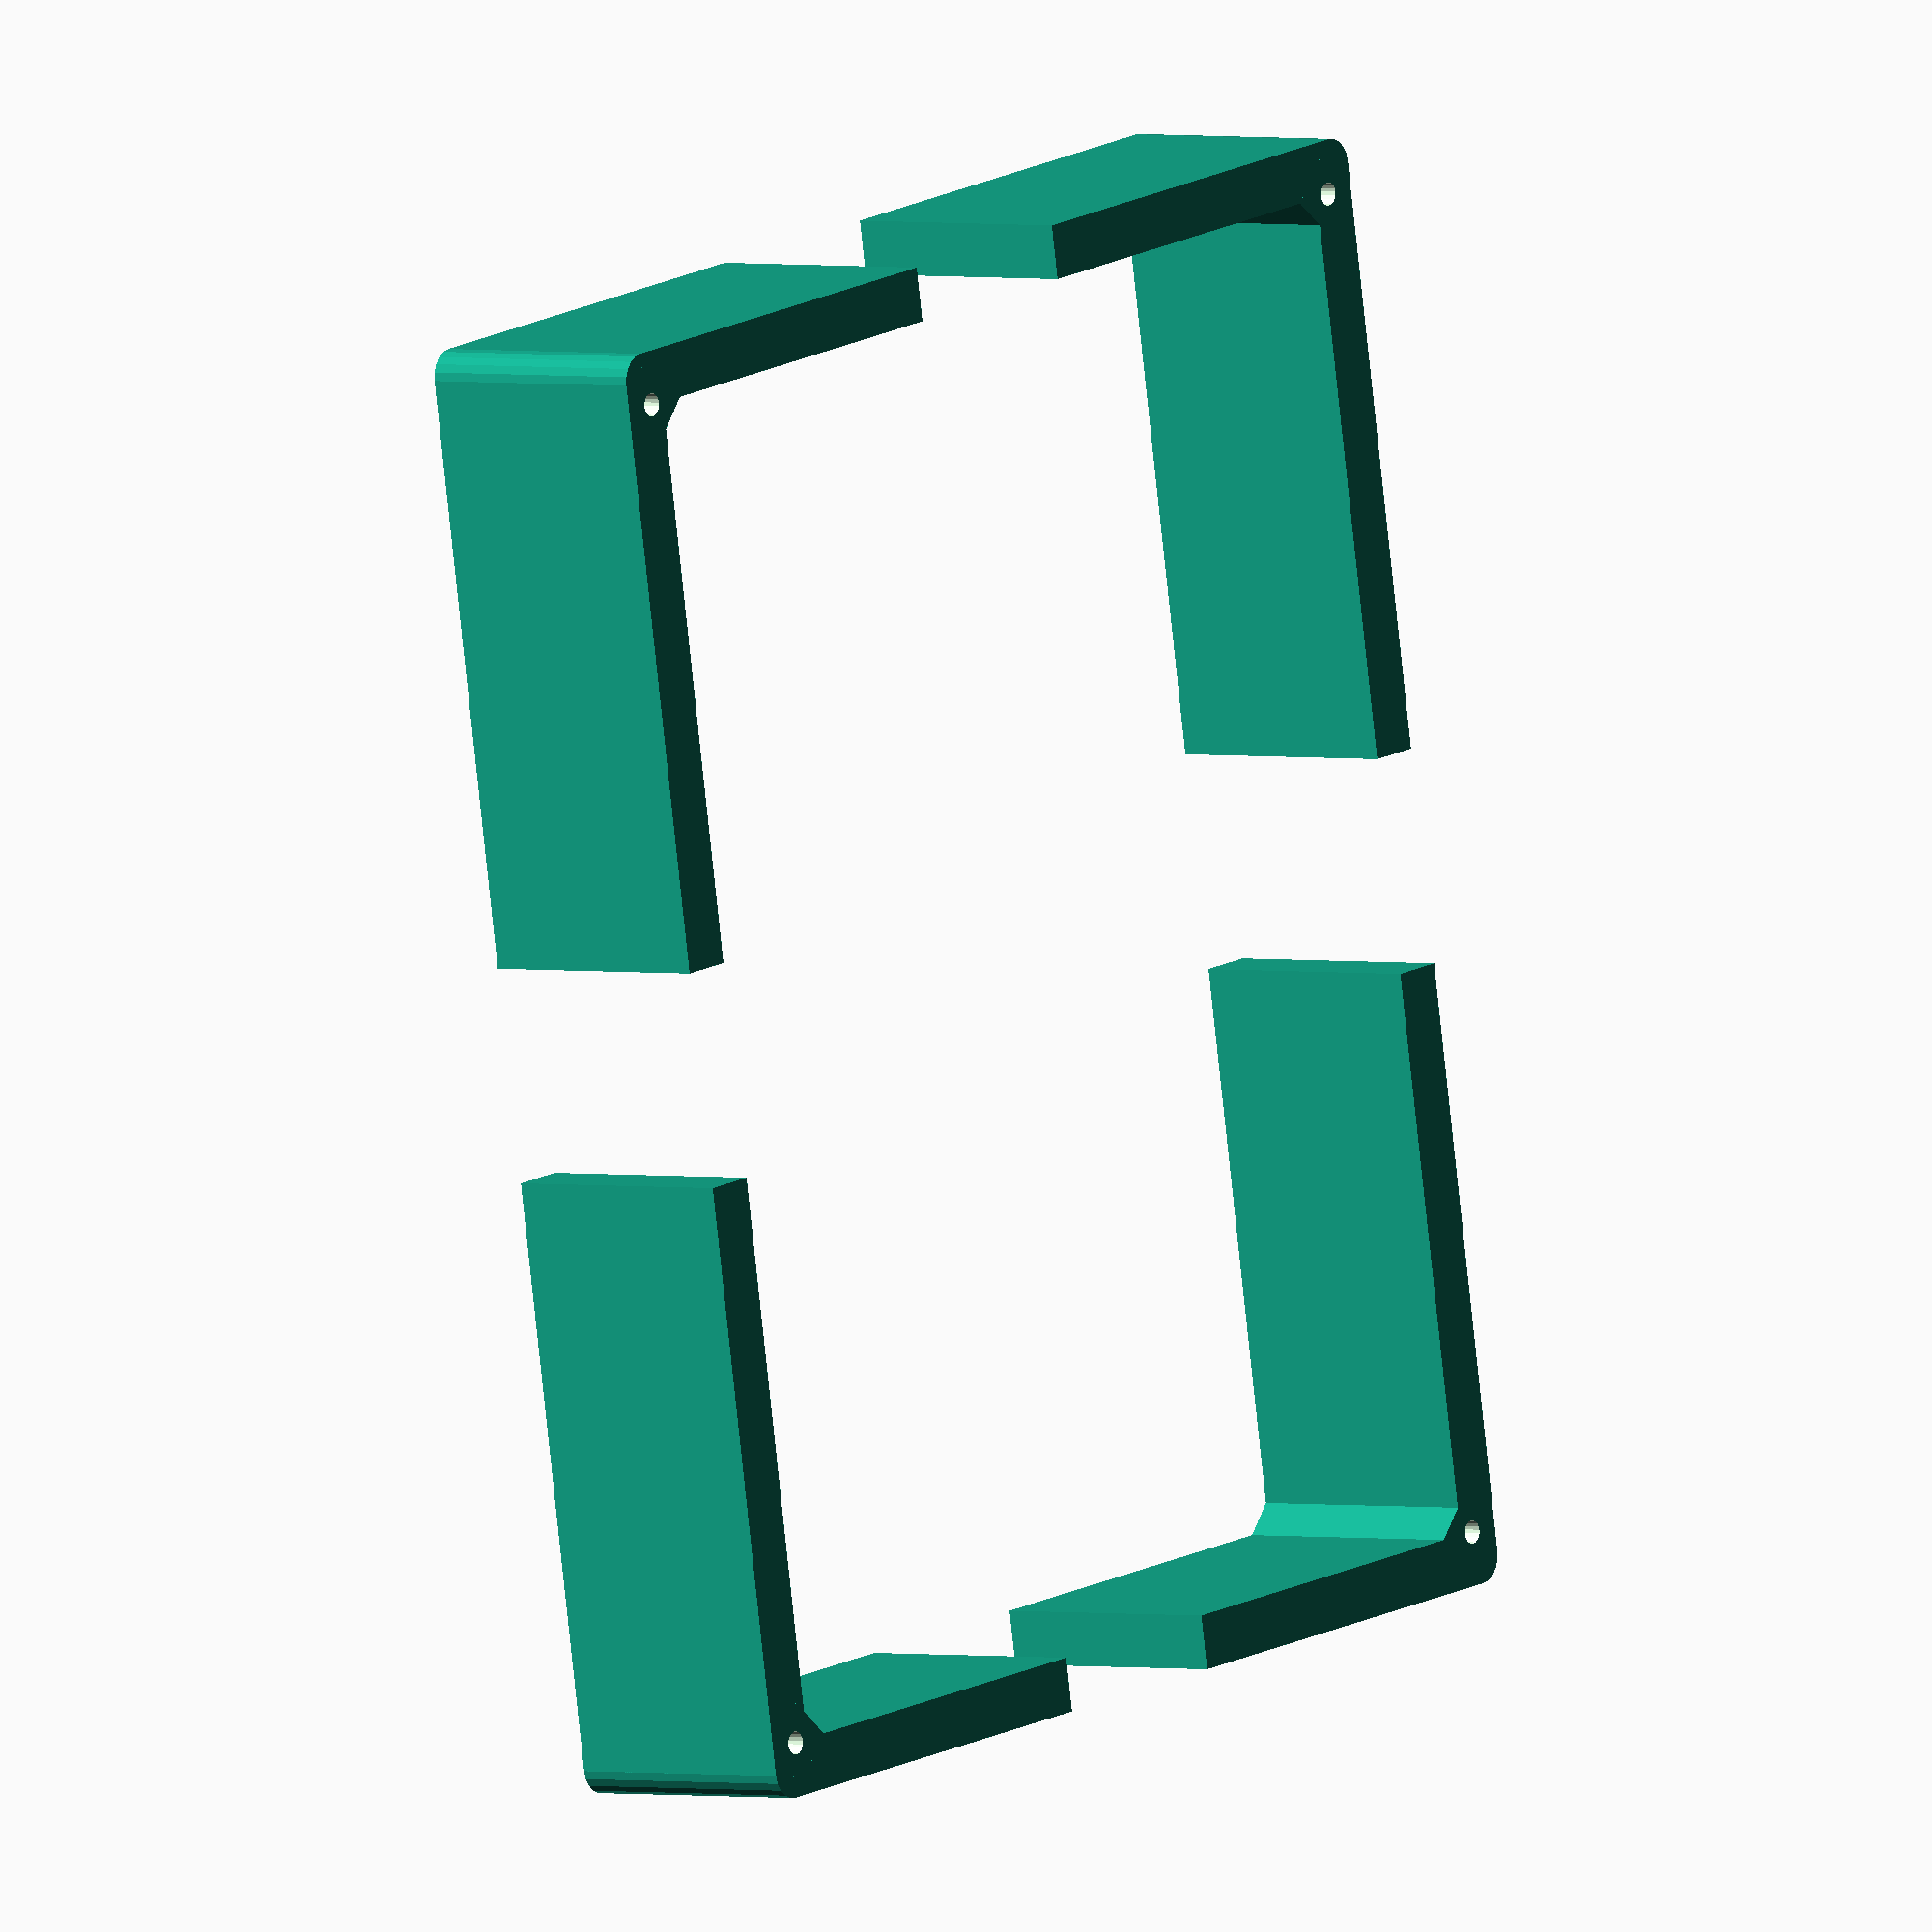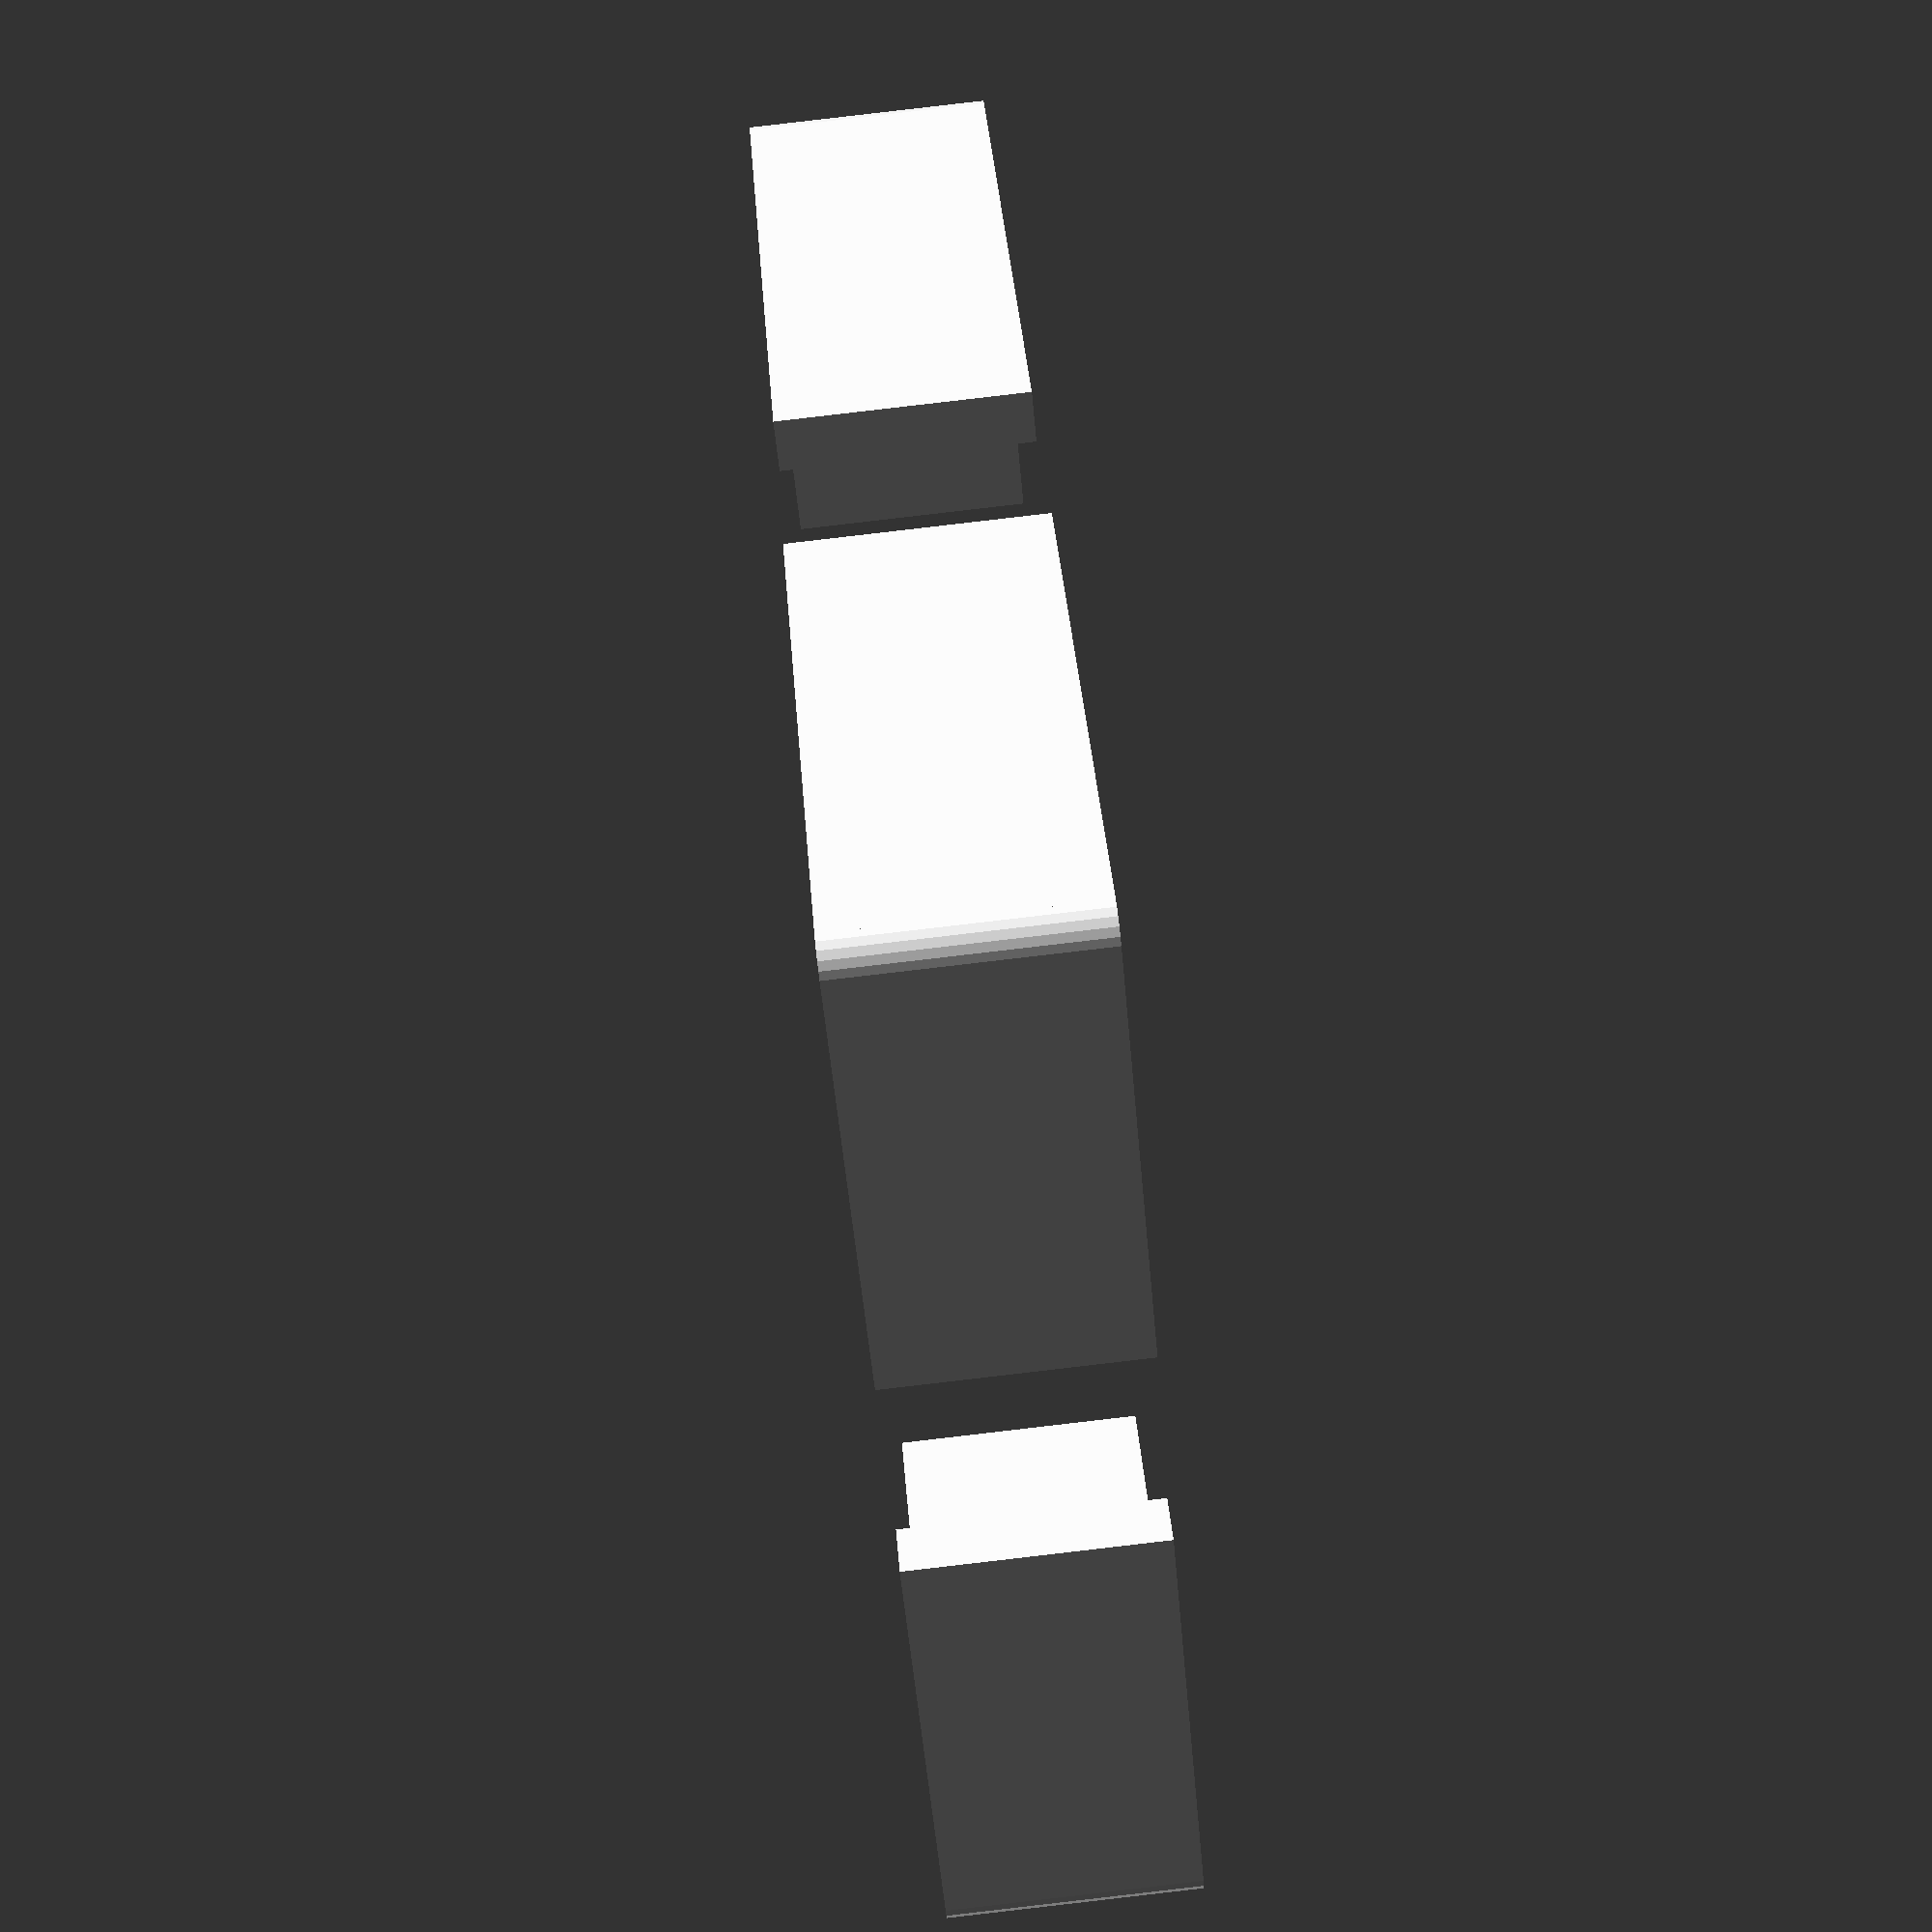
<openscad>
$fn = 20;

// AllFightSticks 9.5" Button Panel - Stickless
// https://allfightsticks.com/collections/9-5-enclosures/products/9-5-button-panel?variant=21327143141455
width = 229;
depth = 173.5;
height = 45;
screw_radius = 2.14;
screw_offset_x = 7.7;
screw_offset_y = 4.5;
corner_radius = 5;

// FocusAttack Blank Plexi Cover for AllFightSticks 9.5" Solid Bottom Panel
// https://focusattack.com/blank-plexi-cover-for-allfightsticks-9-5-solid-bottom-panel/
plexi_width = 218;
plexi_depth = depth;

// Sanwa SDM-18 buttons
// https://paradisearcadeshop.com/home/controls/buttons/sanwa/358-sanwa-sdm-series
button_diameter = 18;
button_panel_thickness = 3;

wall_thickness = 10;

spacer = 20;
offset_x = width/2 + spacer;
offset_y = depth/2 + spacer;

module quadrant() {
	difference() {
		union() {
			translate([corner_radius, -corner_radius, 0]) cylinder(height, r=corner_radius);
			translate([0, -depth/2, 0]) cube([wall_thickness, depth/2 - corner_radius, height]);
			translate([corner_radius, -wall_thickness, 0]) cube([width/2 - corner_radius, wall_thickness, height]);
			translate([wall_thickness, -wall_thickness*1.5, 0]) rotate(45) cube([wall_thickness, wall_thickness, height]);
		}
		translate([screw_offset_x + screw_radius, -screw_offset_y - screw_radius, 0]) cylinder(height*3, r=screw_radius, center=true);
	}
}

translate([-offset_x, offset_y, 0]) {
	quadrant();
}

translate([offset_x, offset_y, 0]) {
	mirror([1, 0, 0]) quadrant();
}

translate([-offset_x, -offset_y, 0]) {
	mirror([0, 1, 0]) quadrant();
}

translate([offset_x, -offset_y, 0]) {
	mirror([1, 0, 0]) mirror([0, 1, 0]) quadrant();
}

</openscad>
<views>
elev=178.2 azim=99.7 roll=51.2 proj=o view=wireframe
elev=272.1 azim=129.1 roll=83.4 proj=p view=solid
</views>
